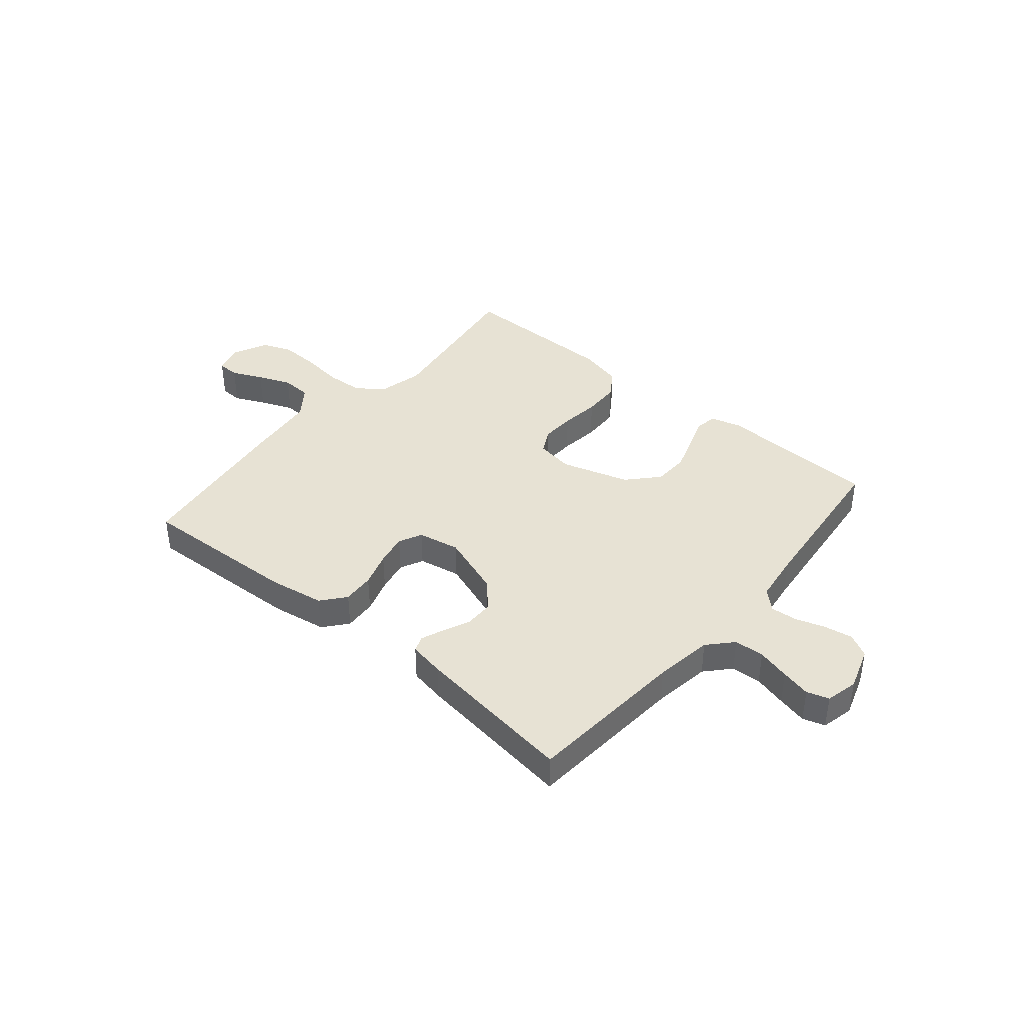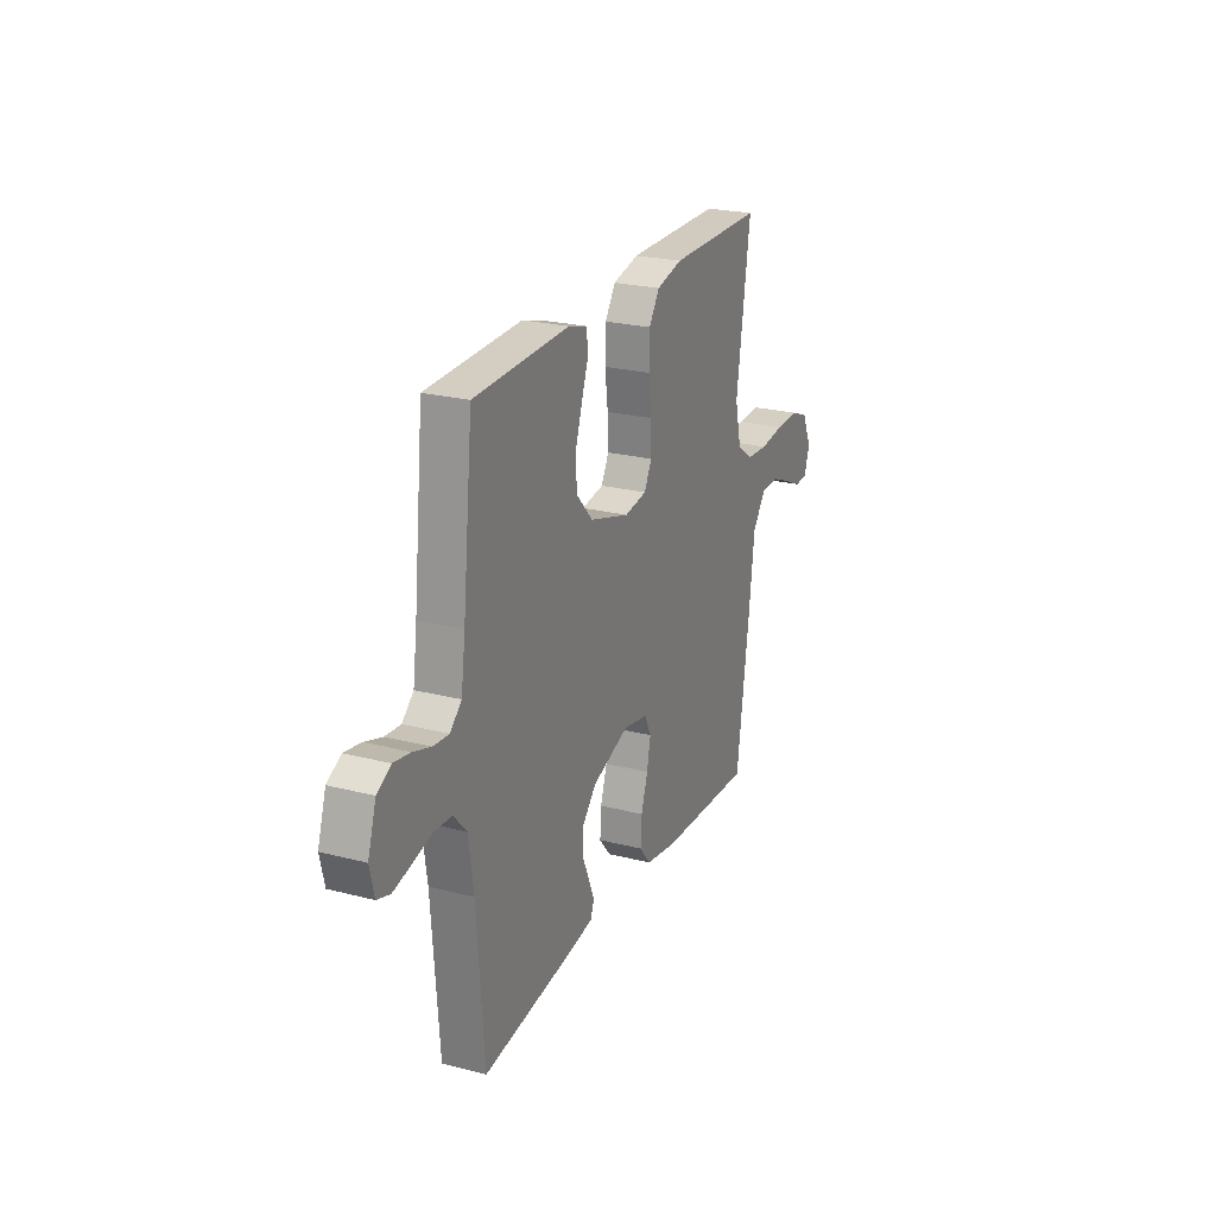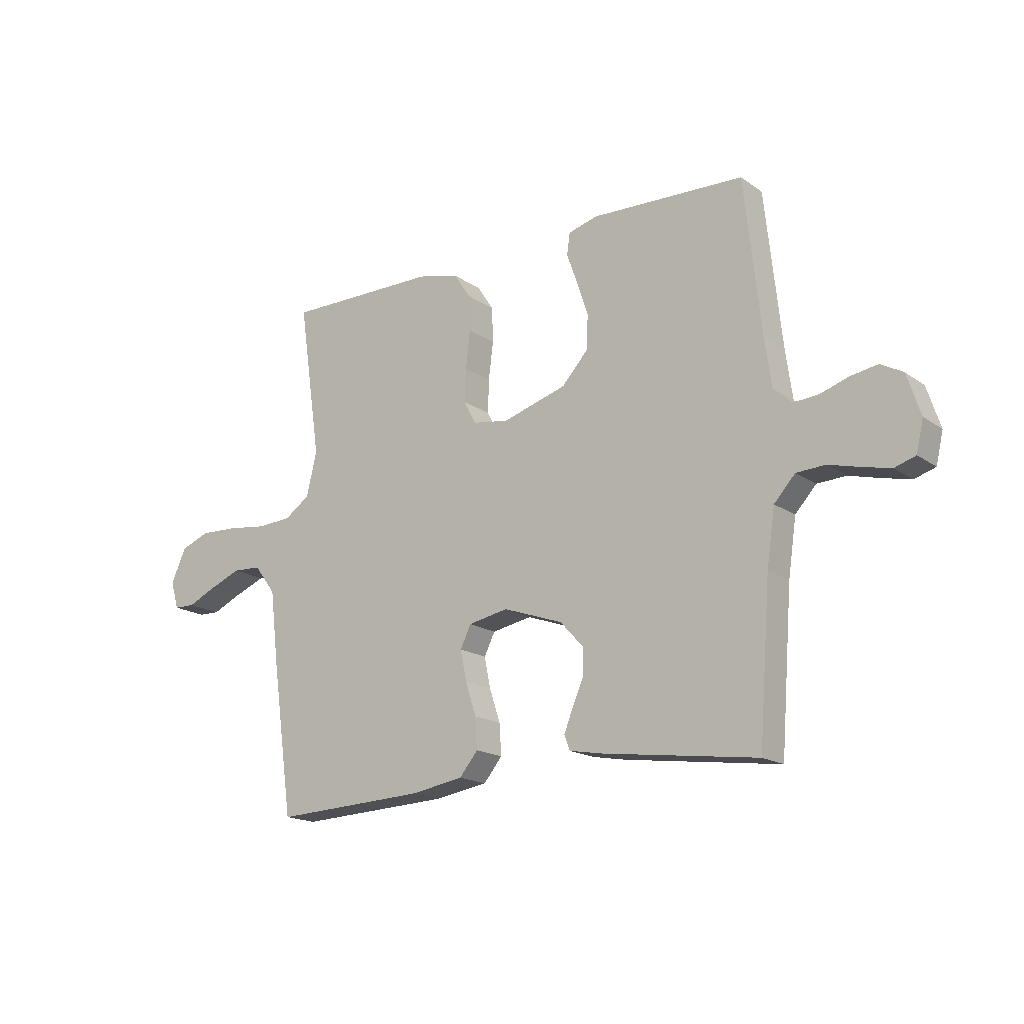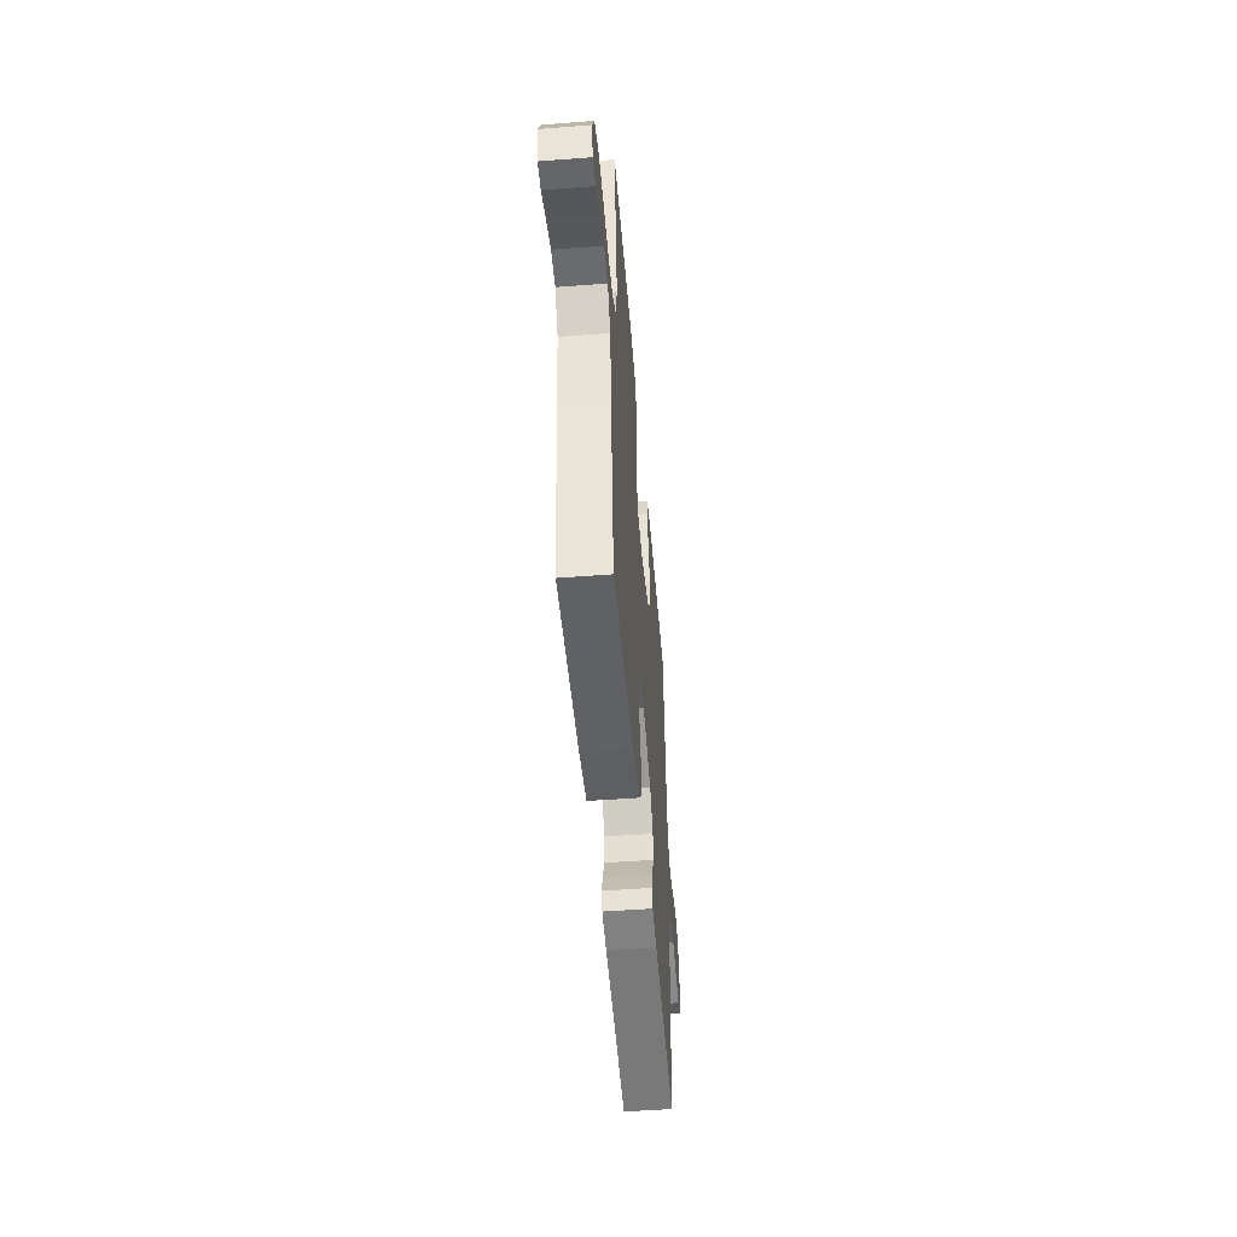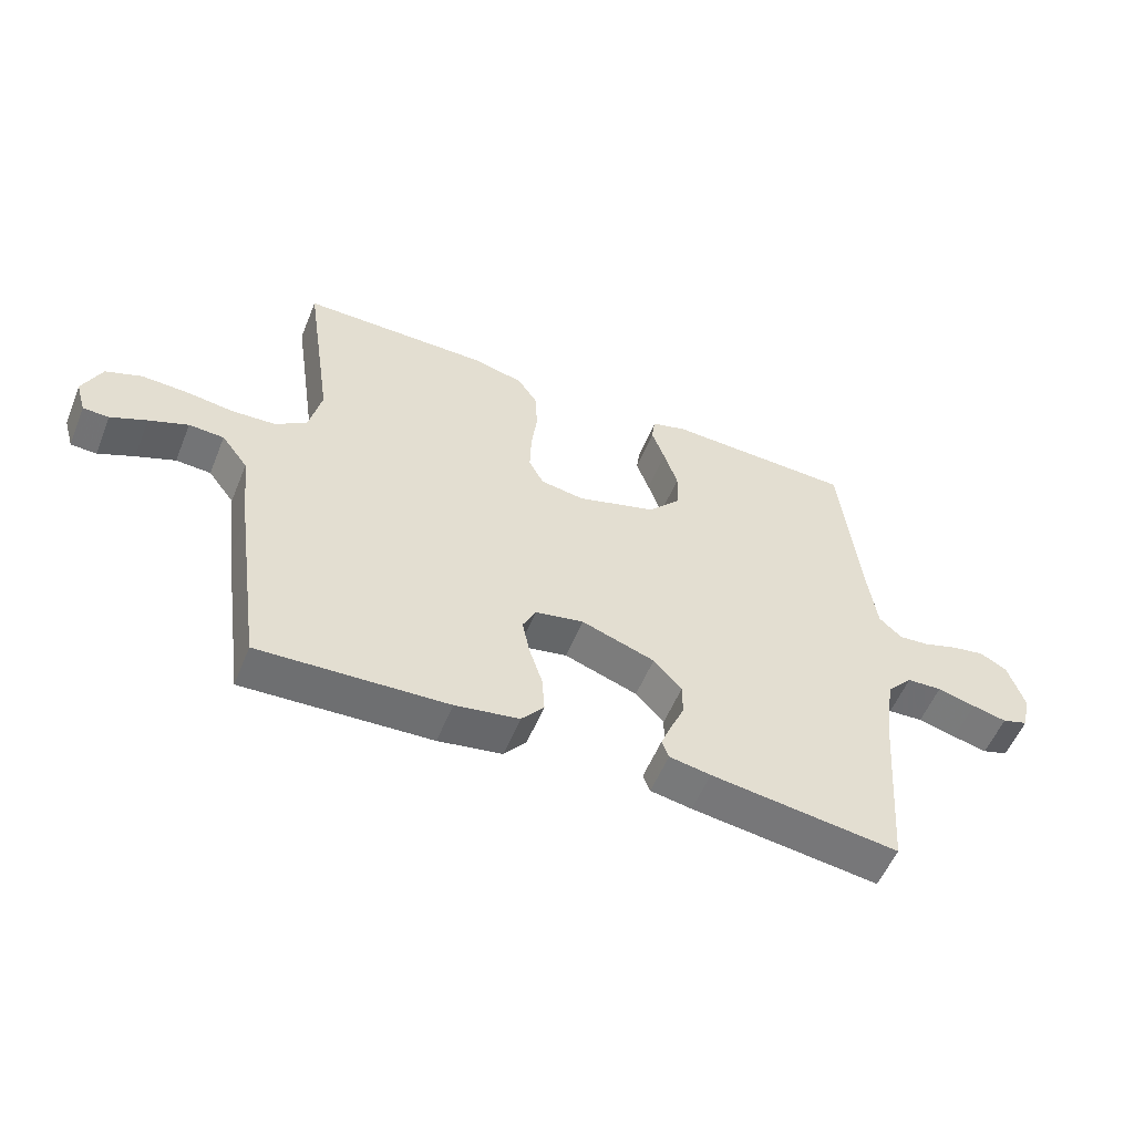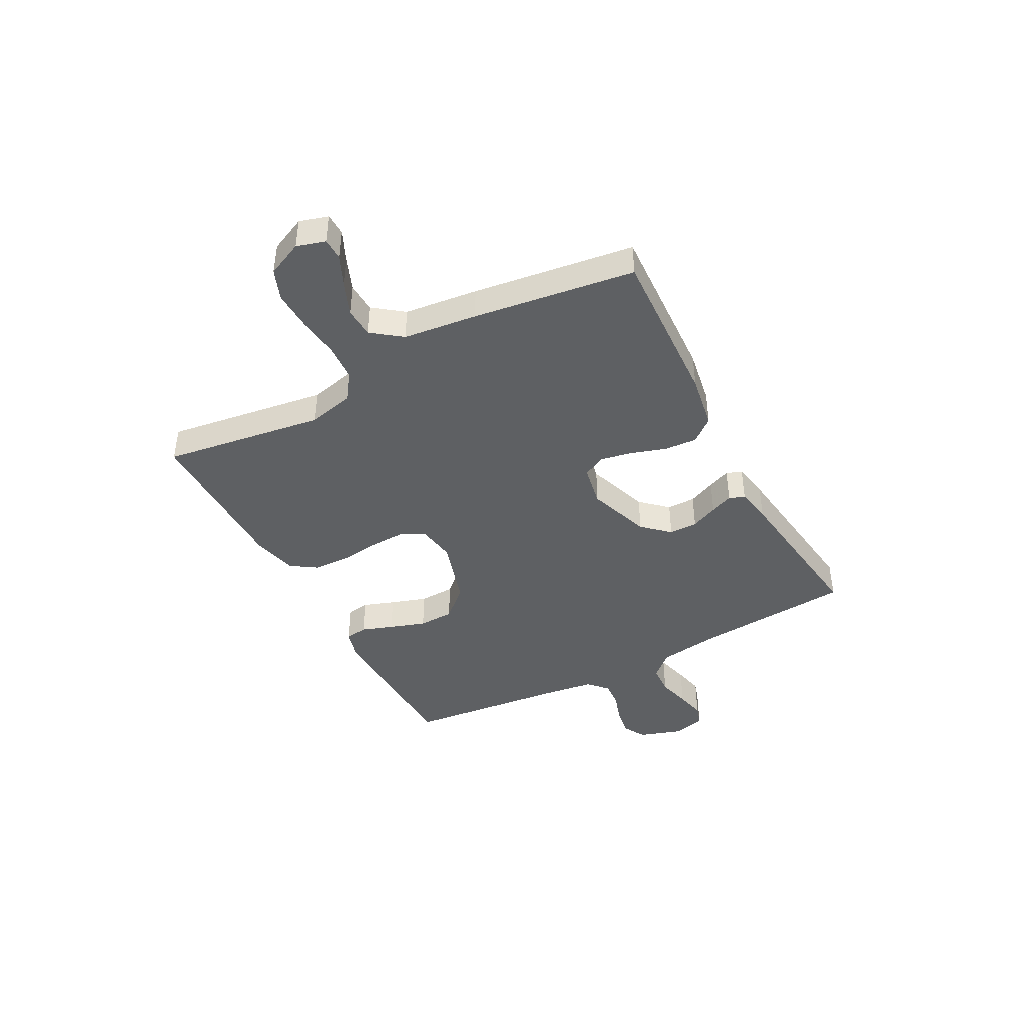
<metadata>
{"format":"obj","ext":"obj","renderer":"f3d","projection":"perspective","resolution":1024,"background":"white","views":[{"elev":39.8,"azim":-139.9,"up":"+Y"},{"elev":23.6,"azim":-66.6,"up":"+Z"},{"elev":-17.2,"azim":-143.4,"up":"+Z"},{"elev":-50.3,"azim":94.8,"up":"+Z"},{"elev":-55.3,"azim":158.0,"up":"+Z"},{"elev":-42.6,"azim":118.0,"up":"+Y"}]}
</metadata>
<code>
v 0.5 0.07 0.5
v 0.456 0.07 0.2
v 0.476 0.07 0.114
v 0.526 0.07 0.079
v 0.595 0.07 0.075
v 0.672 0.07 0.085
v 0.745 0.07 0.088
v 0.802 0.07 0.066
v 0.832 0.07 0
v 0.816 0.07 -0.054
v 0.775 0.07 -0.055
v 0.718 0.07 -0.029
v 0.656 0.07 -0.004
v 0.6 0.07 -0.007
v 0.558 0.07 -0.063
v 0.542 0.07 -0.2
v 0.5 0.07 -0.5
v 0.2 0.07 -0.486
v 0.098 0.07 -0.469
v 0.062 0.07 -0.425
v 0.066 0.07 -0.365
v 0.087 0.07 -0.3
v 0.099 0.07 -0.241
v 0.078 0.07 -0.198
v 0 0.07 -0.183
v -0.117 0.07 -0.224
v -0.162 0.07 -0.273
v -0.162 0.07 -0.326
v -0.14 0.07 -0.376
v -0.123 0.07 -0.419
v -0.134 0.07 -0.448
v -0.2 0.07 -0.46
v -0.5 0.07 -0.5
v -0.523 0.07 -0.2
v -0.539 0.07 -0.092
v -0.58 0.07 -0.047
v -0.636 0.07 -0.044
v -0.697 0.07 -0.06
v -0.752 0.07 -0.073
v -0.793 0.07 -0.06
v -0.807 0.07 0
v -0.781 0.07 0.08
v -0.738 0.07 0.104
v -0.685 0.07 0.095
v -0.63 0.07 0.077
v -0.581 0.07 0.073
v -0.545 0.07 0.106
v -0.532 0.07 0.2
v -0.5 0.07 0.5
v -0.2 0.07 0.511
v -0.143 0.07 0.495
v -0.137 0.07 0.453
v -0.158 0.07 0.394
v -0.18 0.07 0.327
v -0.178 0.07 0.261
v -0.126 0.07 0.204
v 0 0.07 0.166
v 0.07 0.07 0.177
v 0.094 0.07 0.222
v 0.092 0.07 0.287
v 0.083 0.07 0.36
v 0.085 0.07 0.429
v 0.118 0.07 0.479
v 0.2 0.07 0.499
v 0.5 0 0.5
v 0.456 0 0.2
v 0.476 0 0.114
v 0.526 0 0.079
v 0.595 0 0.075
v 0.672 0 0.085
v 0.745 0 0.088
v 0.802 0 0.066
v 0.832 0 0
v 0.816 0 -0.054
v 0.775 0 -0.055
v 0.718 0 -0.029
v 0.656 0 -0.004
v 0.6 0 -0.007
v 0.558 0 -0.063
v 0.542 0 -0.2
v 0.5 0 -0.5
v 0.2 0 -0.486
v 0.098 0 -0.469
v 0.062 0 -0.425
v 0.066 0 -0.365
v 0.087 0 -0.3
v 0.099 0 -0.241
v 0.078 0 -0.198
v 0 0 -0.183
v -0.117 0 -0.224
v -0.162 0 -0.273
v -0.162 0 -0.326
v -0.14 0 -0.376
v -0.123 0 -0.419
v -0.134 0 -0.448
v -0.2 0 -0.46
v -0.5 0 -0.5
v -0.523 0 -0.2
v -0.539 0 -0.092
v -0.58 0 -0.047
v -0.636 0 -0.044
v -0.697 0 -0.06
v -0.752 0 -0.073
v -0.793 0 -0.06
v -0.807 0 0
v -0.781 0 0.08
v -0.738 0 0.104
v -0.685 0 0.095
v -0.63 0 0.077
v -0.581 0 0.073
v -0.545 0 0.106
v -0.532 0 0.2
v -0.5 0 0.5
v -0.2 0 0.511
v -0.143 0 0.495
v -0.137 0 0.453
v -0.158 0 0.394
v -0.18 0 0.327
v -0.178 0 0.261
v -0.126 0 0.204
v 0 0 0.166
v 0.07 0 0.177
v 0.094 0 0.222
v 0.092 0 0.287
v 0.083 0 0.36
v 0.085 0 0.429
v 0.118 0 0.479
v 0.2 0 0.499
f 63 64 1 2
f 60 61 62 63
f 59 60 63 2
f 58 59 2 3
f 57 58 3 4
f 50 51 52 53
f 48 49 50 53
f 47 48 53 54
f 46 47 54 55
f 42 43 44 45
f 42 45 46
f 41 42 46
f 40 41 46
f 37 38 39 40
f 37 40 46 55
f 31 32 33 34
f 31 34 35
f 28 29 30 31
f 28 31 35 36
f 19 20 21 22
f 19 22 23
f 18 19 23
f 15 16 17 18
f 14 15 18 23
f 9 10 11 12
f 9 12 13
f 8 9 13
f 5 6 7 8
f 5 8 13 14
f 36 37 55 56
f 36 56 57
f 27 28 36
f 26 27 36 57
f 25 26 57 4
f 5 14 23 24
f 4 5 24 25
f 66 65 128 127
f 127 126 125 124
f 66 127 124 123
f 67 66 123 122
f 68 67 122 121
f 117 116 115 114
f 117 114 113 112
f 118 117 112 111
f 119 118 111 110
f 109 108 107 106
f 110 109 106
f 110 106 105
f 110 105 104
f 104 103 102 101
f 119 110 104 101
f 98 97 96 95
f 99 98 95
f 95 94 93 92
f 100 99 95 92
f 86 85 84 83
f 87 86 83
f 87 83 82
f 82 81 80 79
f 87 82 79 78
f 76 75 74 73
f 77 76 73
f 77 73 72
f 72 71 70 69
f 78 77 72 69
f 120 119 101 100
f 121 120 100
f 100 92 91
f 121 100 91 90
f 68 121 90 89
f 88 87 78 69
f 89 88 69 68
f 1 65 66 2
f 2 66 67 3
f 3 67 68 4
f 4 68 69 5
f 5 69 70 6
f 6 70 71 7
f 7 71 72 8
f 8 72 73 9
f 9 73 74 10
f 10 74 75 11
f 11 75 76 12
f 12 76 77 13
f 13 77 78 14
f 14 78 79 15
f 15 79 80 16
f 16 80 81 17
f 17 81 82 18
f 18 82 83 19
f 19 83 84 20
f 20 84 85 21
f 21 85 86 22
f 22 86 87 23
f 23 87 88 24
f 24 88 89 25
f 25 89 90 26
f 26 90 91 27
f 27 91 92 28
f 28 92 93 29
f 29 93 94 30
f 30 94 95 31
f 31 95 96 32
f 32 96 97 33
f 33 97 98 34
f 34 98 99 35
f 35 99 100 36
f 36 100 101 37
f 37 101 102 38
f 38 102 103 39
f 39 103 104 40
f 40 104 105 41
f 41 105 106 42
f 42 106 107 43
f 43 107 108 44
f 44 108 109 45
f 45 109 110 46
f 46 110 111 47
f 47 111 112 48
f 48 112 113 49
f 49 113 114 50
f 50 114 115 51
f 51 115 116 52
f 52 116 117 53
f 53 117 118 54
f 54 118 119 55
f 55 119 120 56
f 56 120 121 57
f 57 121 122 58
f 58 122 123 59
f 59 123 124 60
f 60 124 125 61
f 61 125 126 62
f 62 126 127 63
f 63 127 128 64
f 64 128 65 1

</code>
